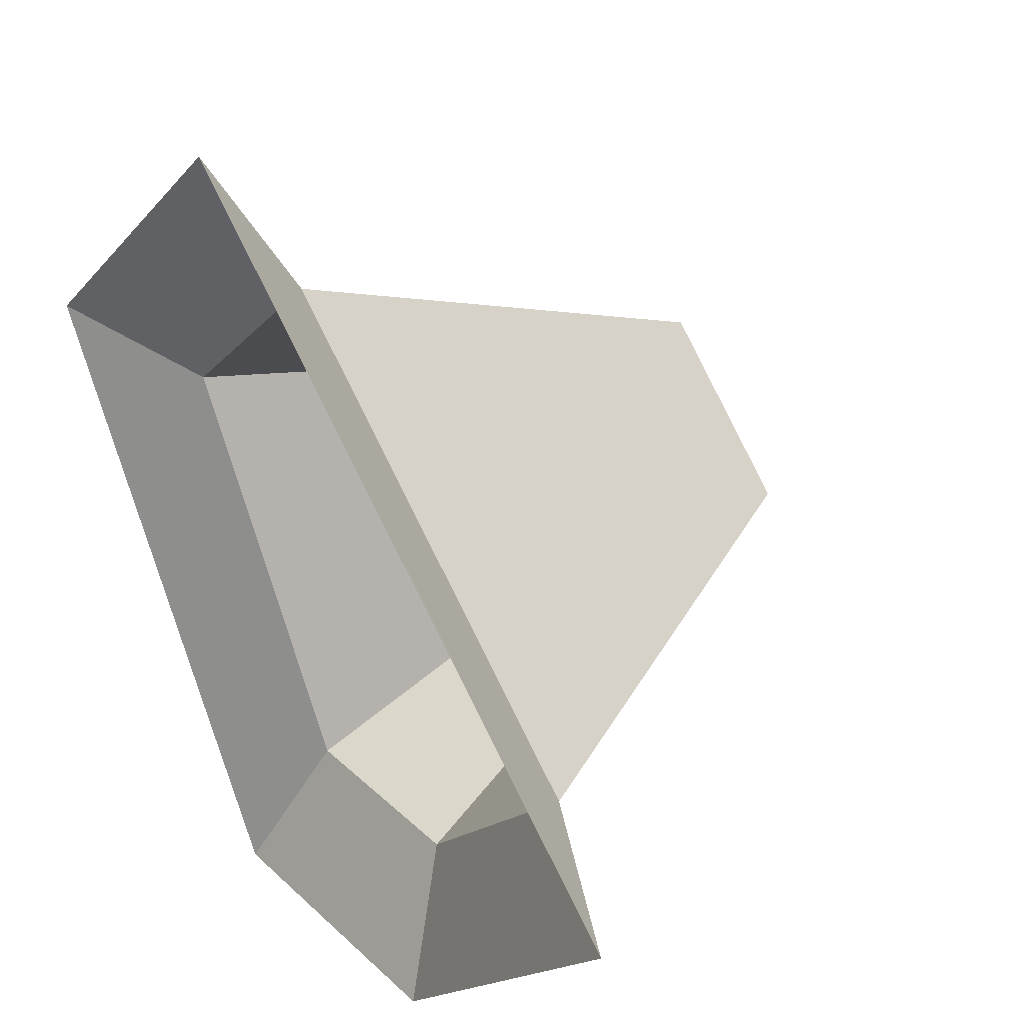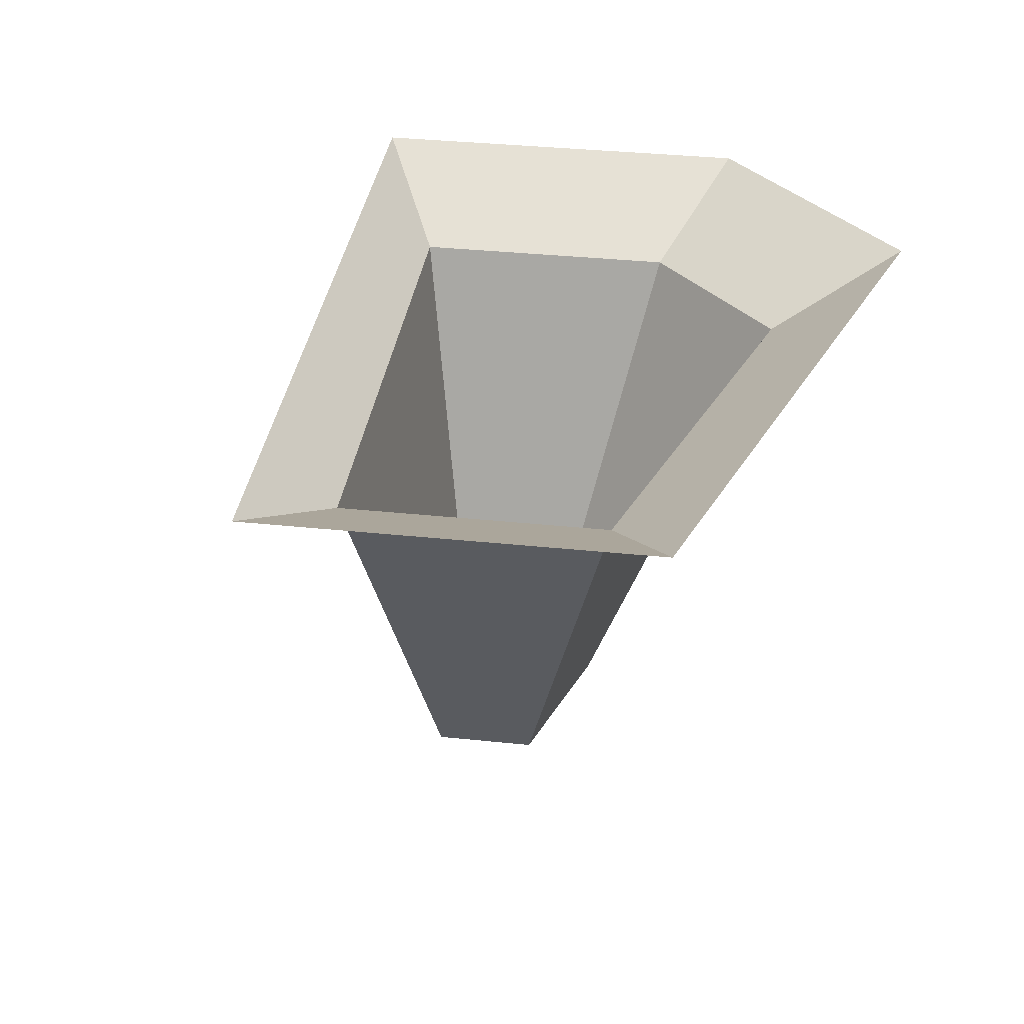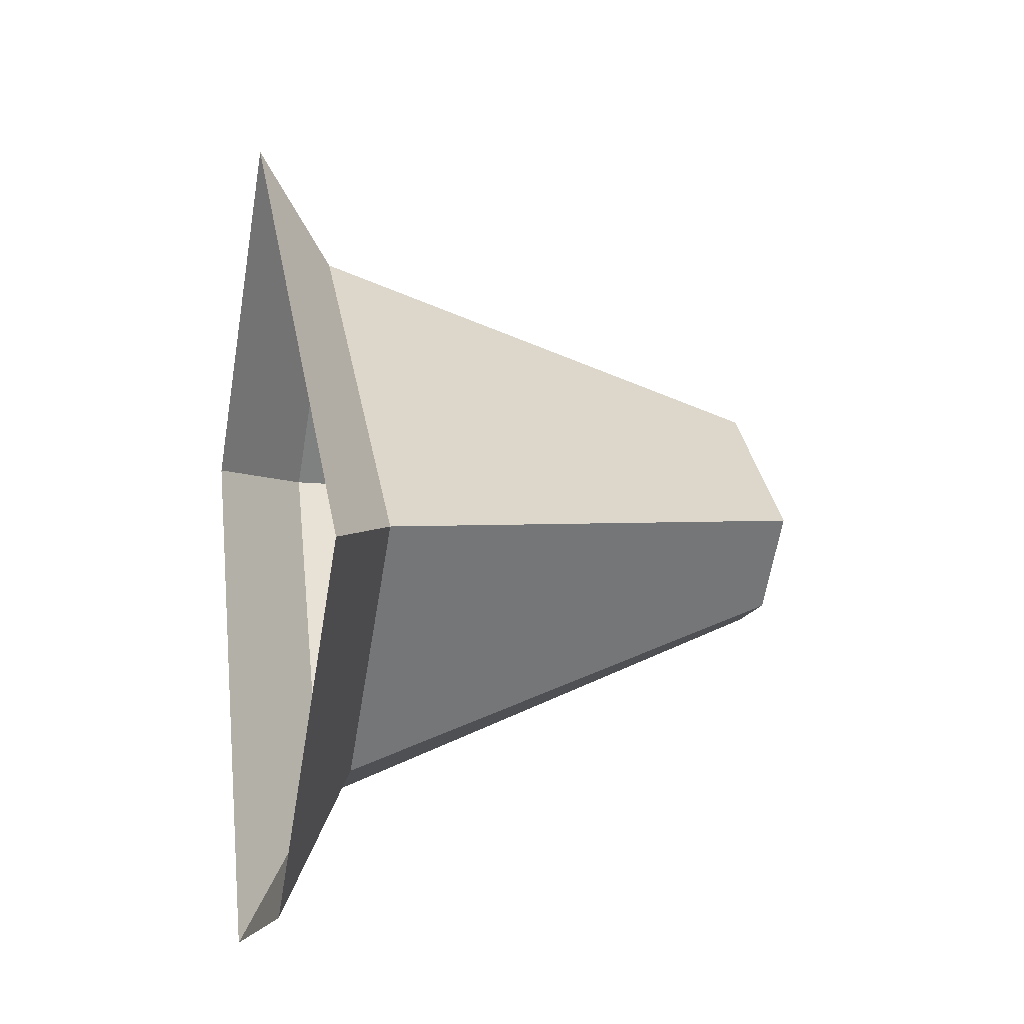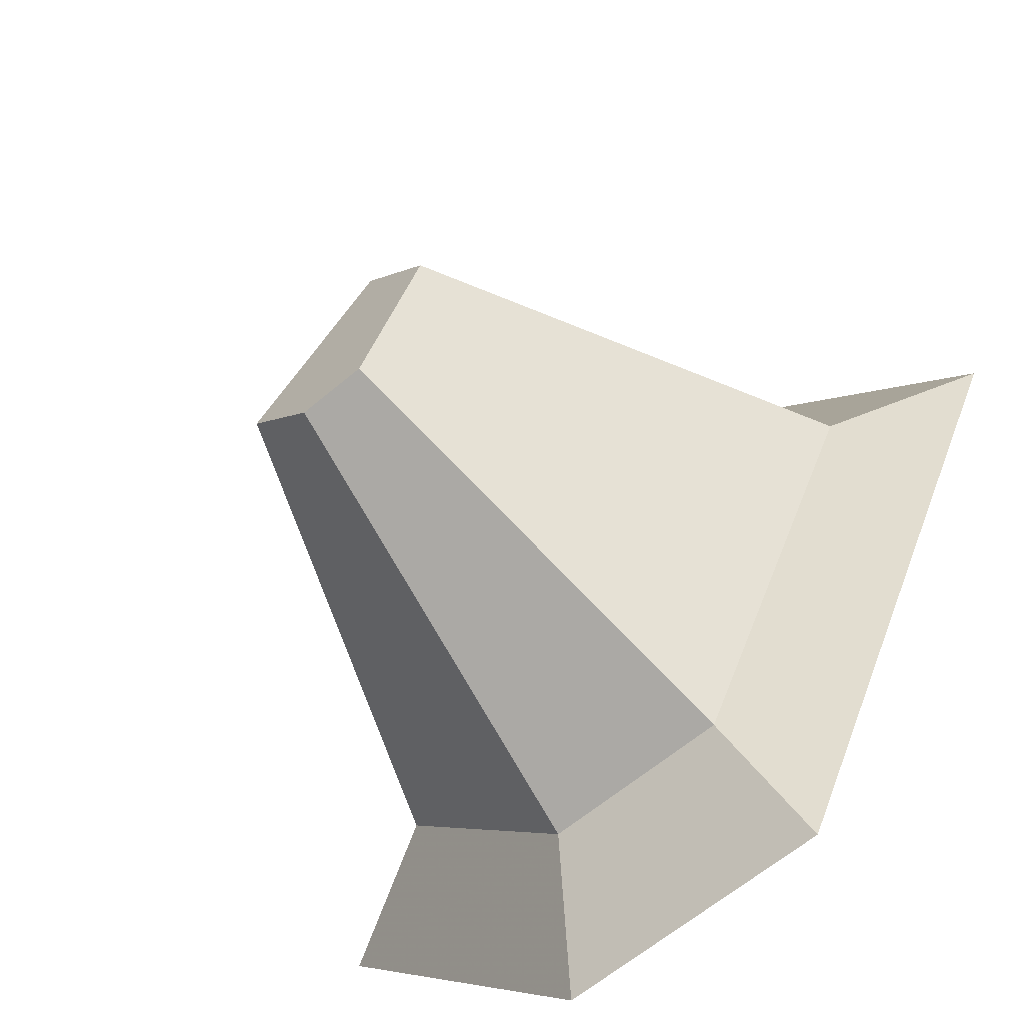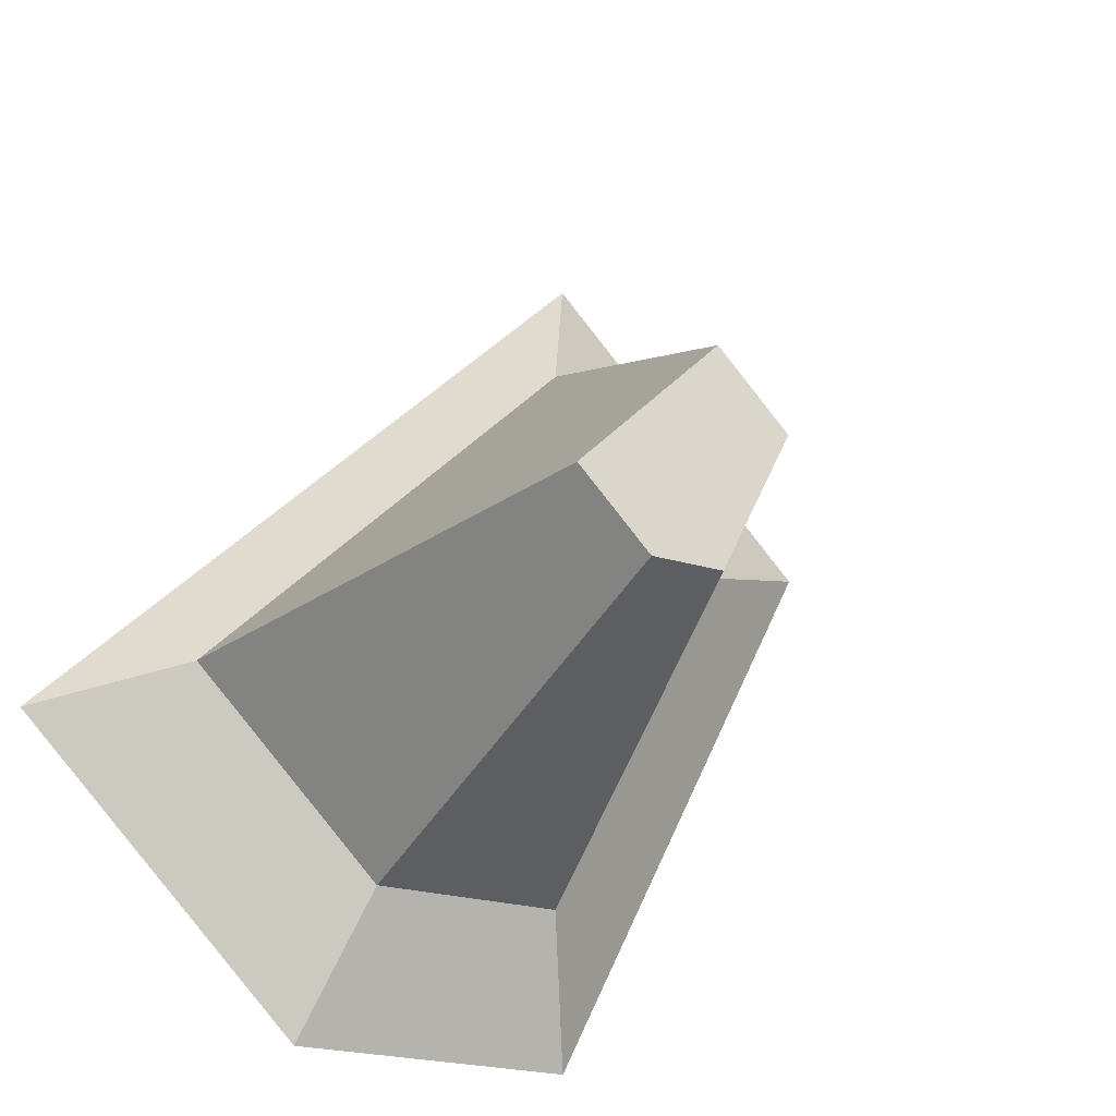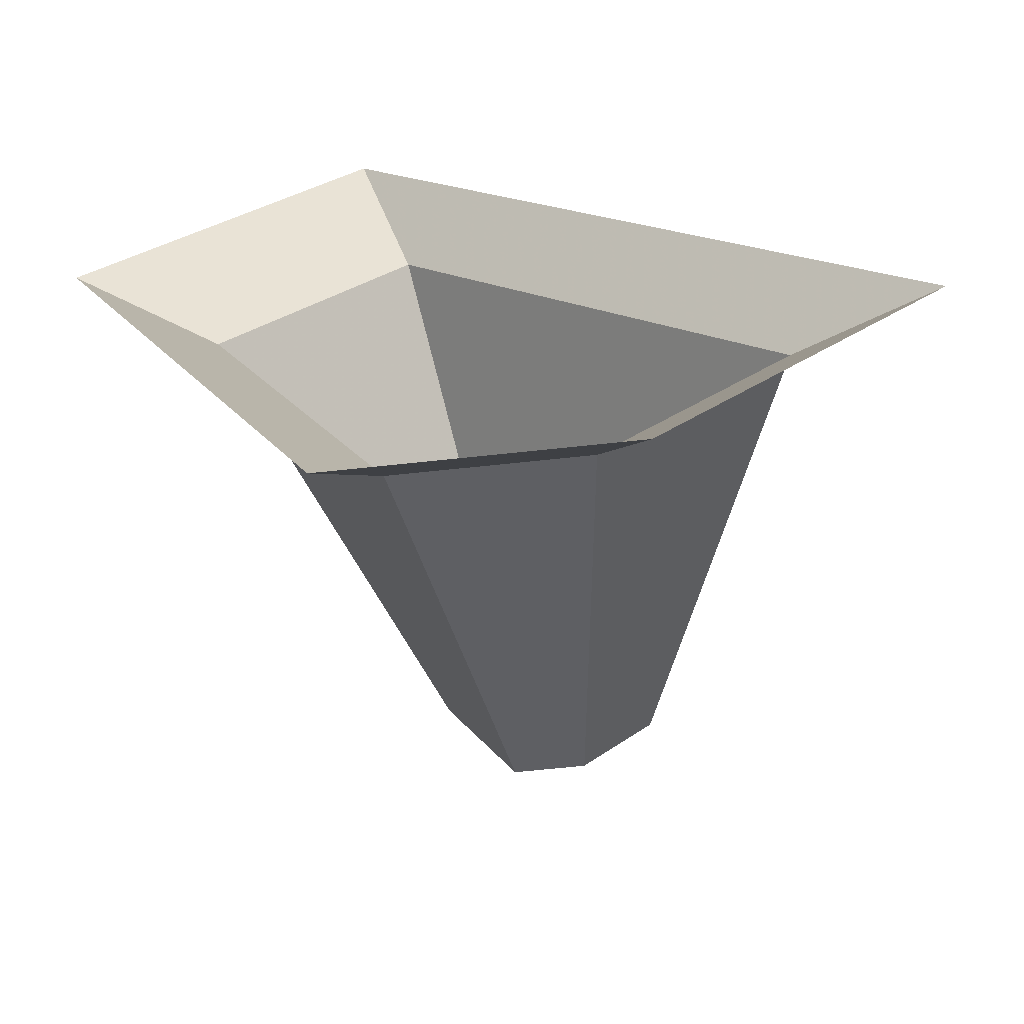
<metadata>
{"format":"obj","ext":"obj","renderer":"f3d","projection":"perspective","resolution":1024,"background":"white","views":[{"elev":35.2,"azim":-129.5,"up":"+Z"},{"elev":35.0,"azim":53.0,"up":"+Y"},{"elev":-14.4,"azim":-103.3,"up":"+Z"},{"elev":-62.0,"azim":40.7,"up":"+Z"},{"elev":-21.9,"azim":-28.8,"up":"+Z"},{"elev":-65.2,"azim":-173.8,"up":"+Z"}]}
</metadata>
<code>
v 0.01562 -0.1641 0
v -0.007812 -0.1641 0.02344
v -0.0625 -0.02344 0
v 0 -0.02344 -0.0625
v 0.03906 -0.1641 0
v 0.03906 -0.1641 0.07031
v 0.0625 -0.02344 0.125
v 0.07812 0 0.1719
v -0.1094 0 -0.01562
v -0.01562 0 -0.1094
v 0.0625 -0.02344 -0.0625
v 0.0625 -0.1641 0.04688
v 0.125 -0.02344 0.0625
v 0.1719 0 0.07812
v 0.07812 0 -0.1094
f 1 2 3
f 1 3 4
f 1 4 5
f 1 5 2
f 2 5 6
f 2 6 7
f 2 7 3
f 3 7 8
f 3 8 9
f 3 9 4
f 4 9 10
f 4 10 11
f 4 11 5
f 5 11 12
f 5 12 6
f 6 12 13
f 6 13 7
f 7 13 14
f 7 14 8
f 12 11 13
f 13 11 15
f 13 15 14
f 11 10 15

</code>
